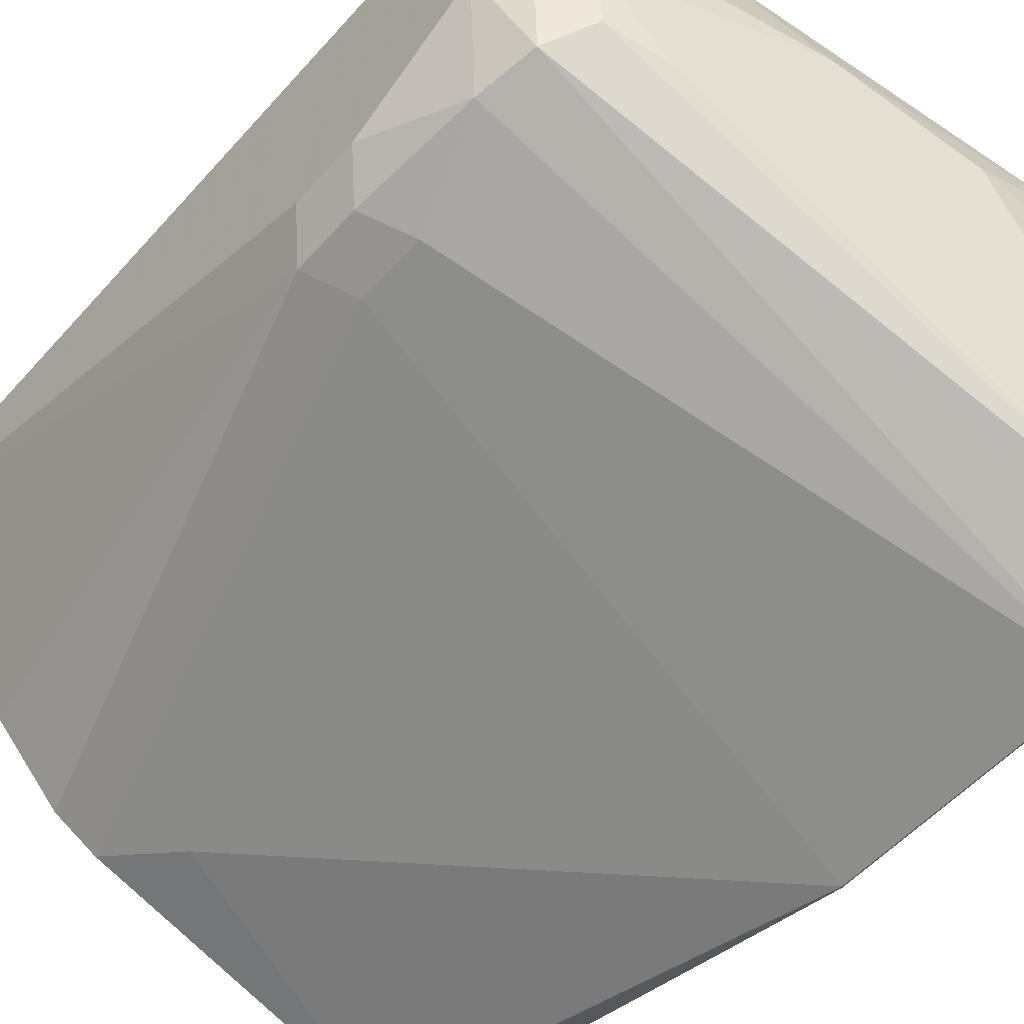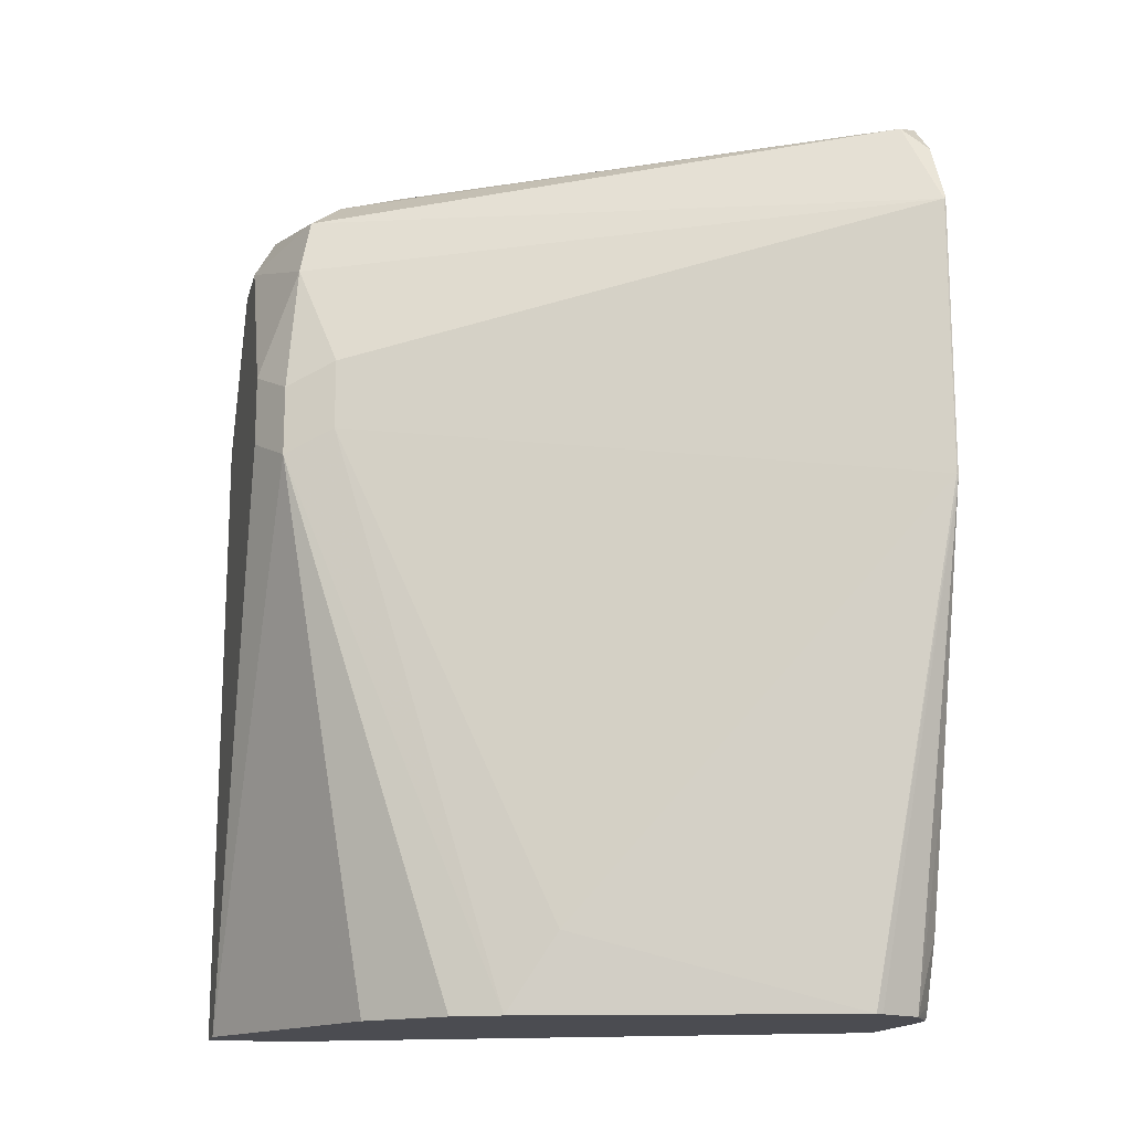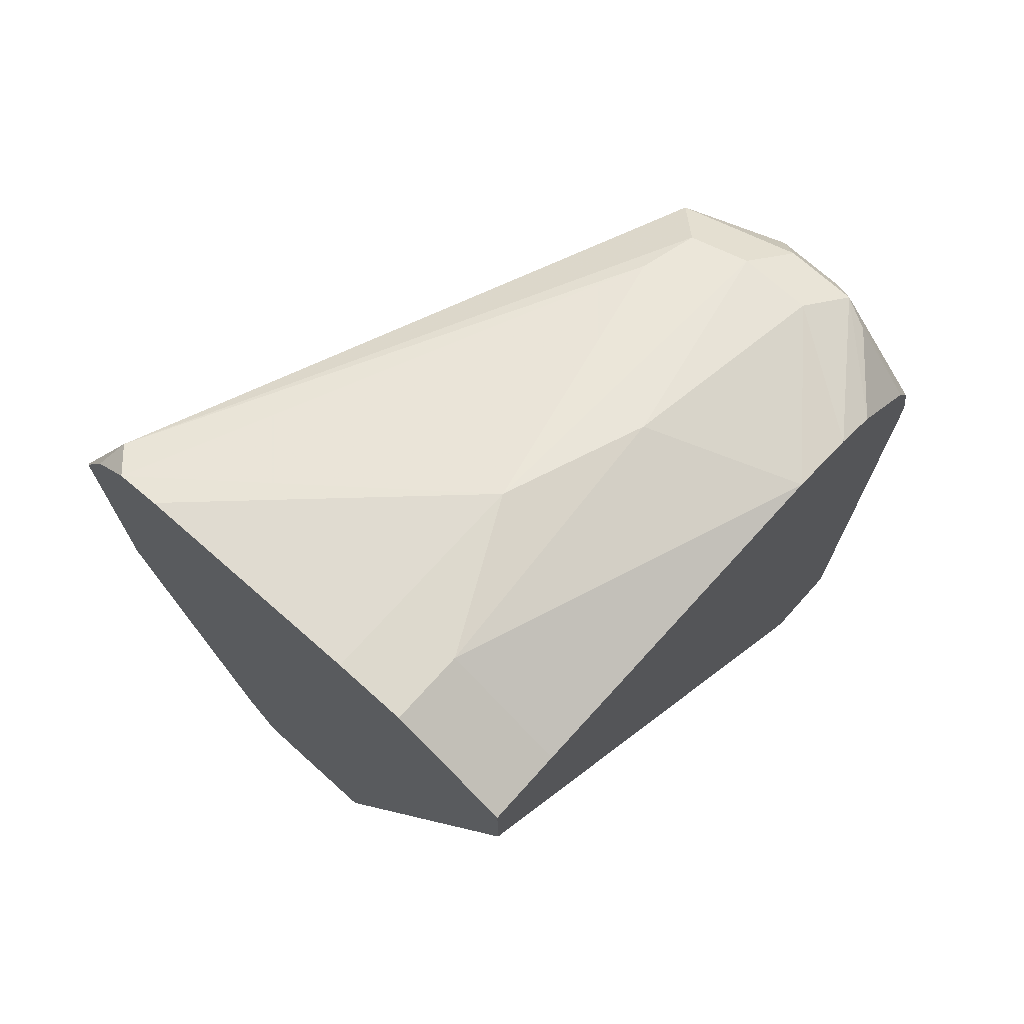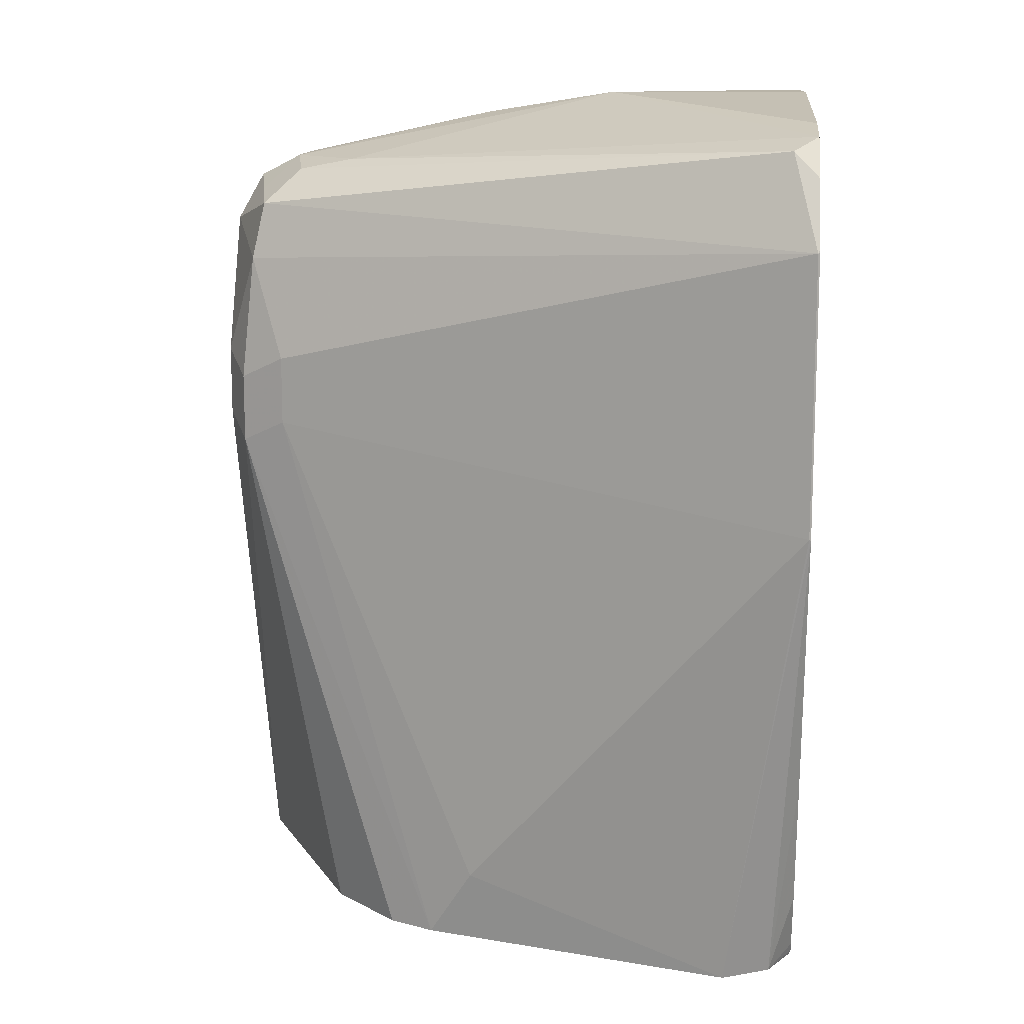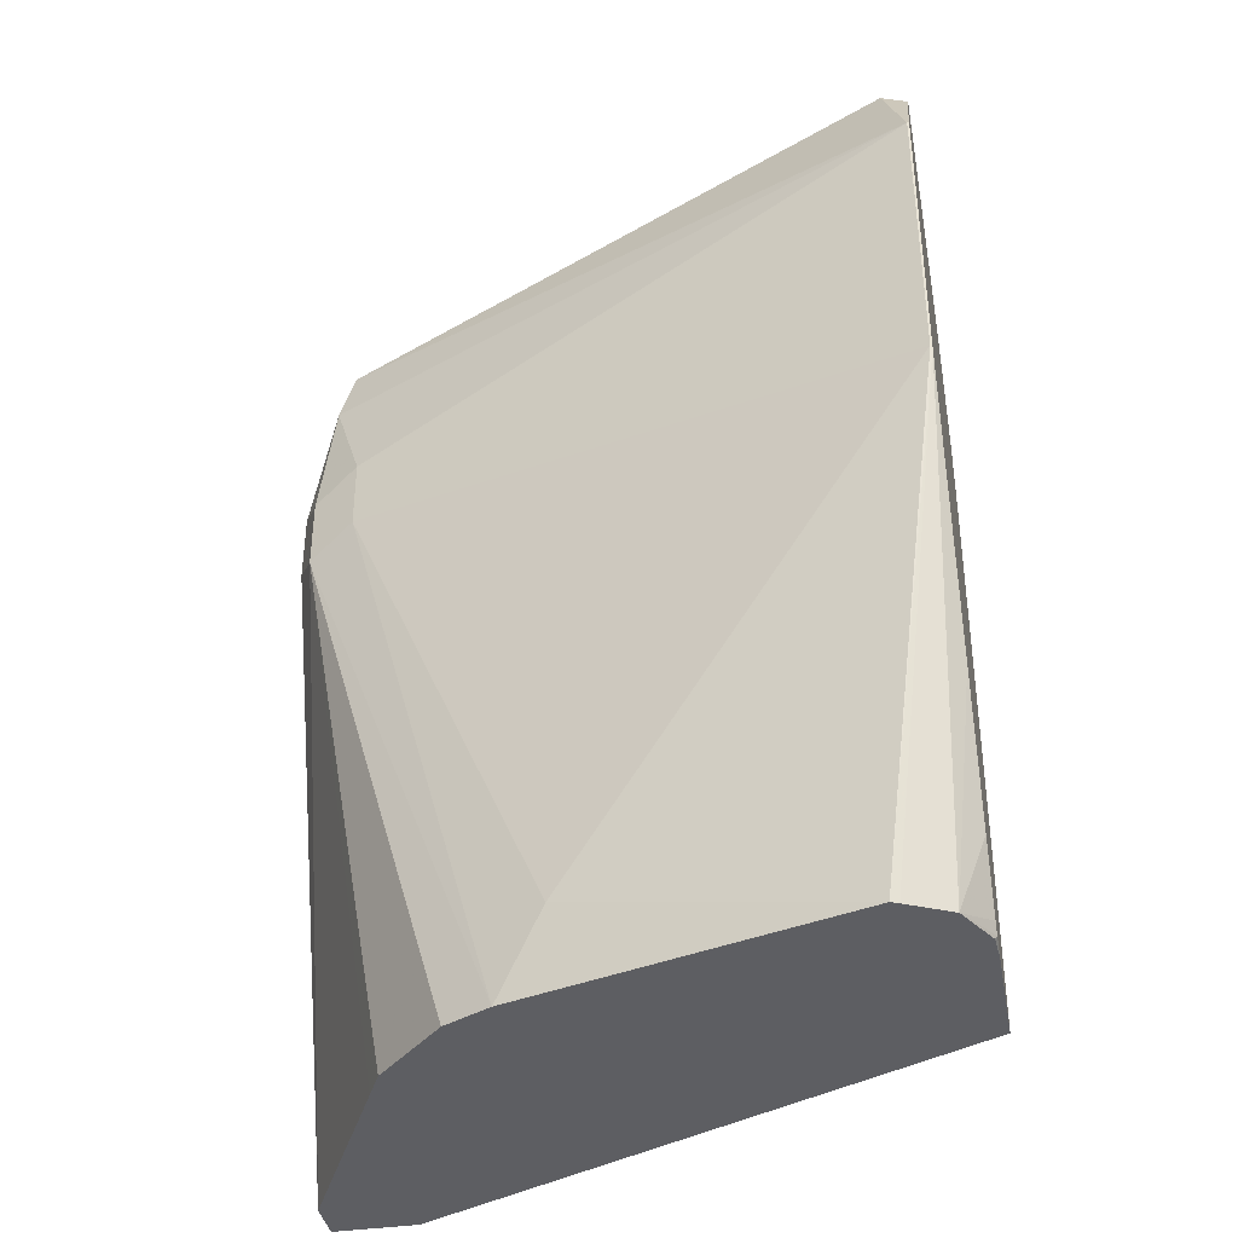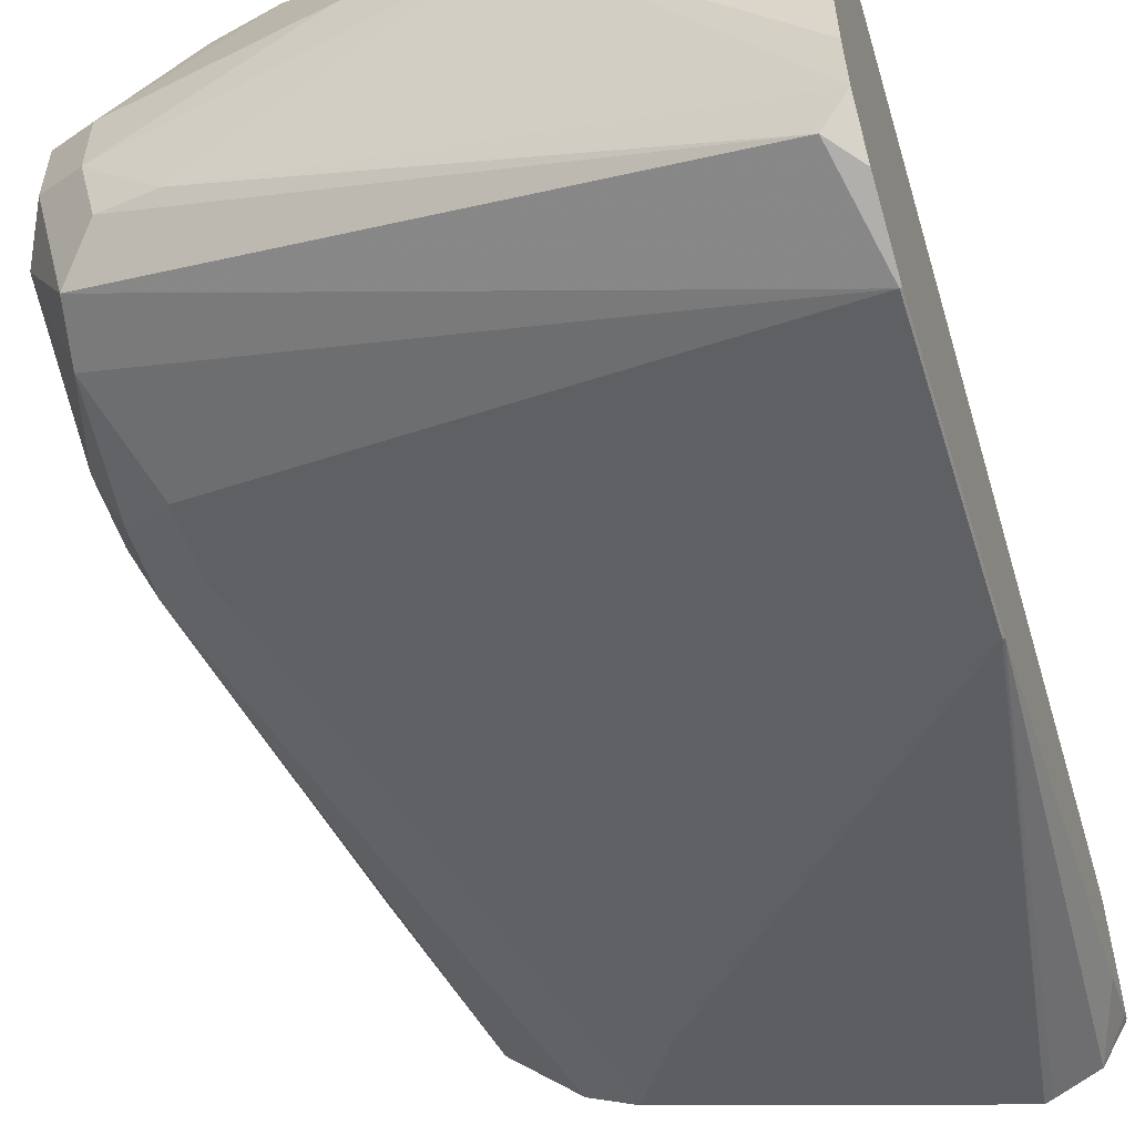
<metadata>
{"format":"obj","ext":"obj","renderer":"f3d","projection":"perspective","resolution":1024,"background":"white","views":[{"elev":-54.4,"azim":-40.7,"up":"+Y"},{"elev":-15.5,"azim":-13.5,"up":"+Z"},{"elev":71.9,"azim":132.0,"up":"+Z"},{"elev":12.8,"azim":4.7,"up":"+Z"},{"elev":-38.4,"azim":10.5,"up":"+Z"},{"elev":-54.8,"azim":17.5,"up":"+Y"}]}
</metadata>
<code>
v -0.355 -0.06265 0.8978
v -0.341 -0.09046 0.9048
v -0.3445 -0.07308 0.9082
v -0.348 -0.05569 0.9117
v -0.355 -0.04177 0.8978
v -0.355 -0.08352 0.8561
v -0.3445 -0.09394 0.8874
v -0.167 -0.167 0.8978
v -0.174 -0.1531 0.9256
v -0.3306 -0.08004 0.9152
v -0.3341 -0.06265 0.9187
v -0.348 -0.03481 0.9117
v -0.3506 -0.007665 0.8752
v -0.355 -0.007665 0.8561
v -0.355 -0.08352 0.8352
v -0.348 -0.09744 0.8491
v -0.3341 -0.1044 0.8561
v -0.1665 -0.1668 0.8978
v -0.1665 -0.1665 0.8989
v -0.167 -0.167 0.8143
v -0.3132 -0.08352 0.9187
v -0.1665 -0.1569 0.9181
v -0.1665 -0.1456 0.9294
v -0.2297 -0.06265 0.9396
v -0.2714 -0.04873 0.9326
v -0.3341 -0.04177 0.9187
v -0.3115 -0.007665 0.9143
v -0.3236 -0.007665 0.9082
v -0.3445 -0.02611 0.9082
v -0.3445 -0.007665 0.8874
v -0.355 -0.007665 0.6662
v -0.348 -0.09744 0.8282
v -0.355 -0.02088 0.6662
v -0.3341 -0.1044 0.8352
v -0.1665 -0.1668 0.8137
v -0.2714 -0.1253 0.689
v -0.1889 -0.1471 0.6662
v -0.1665 -0.1324 0.9327
v -0.1665 -0.06265 0.9396
v -0.1879 -0.04177 0.9396
v -0.2923 -0.007665 0.9187
v -0.3264 -0.007665 0.9055
v -0.3302 -0.007665 0.6662
v -0.3341 -0.06265 0.6662
v -0.3246 -0.08155 0.6662
v -0.3201 -0.09046 0.6662
v -0.2993 -0.1114 0.6662
v -0.2854 -0.1183 0.6662
v -0.1867 -0.1461 0.6662
v -0.1741 -0.1398 0.6662
v -0.1665 -0.146 0.7302
v -0.1665 -0.04177 0.9396
v -0.1665 -0.01356 0.9255
v -0.1879 -0.007665 0.9225
v -0.1665 -0.08352 0.6662
v -0.1665 -0.007665 0.8929
v -0.1671 -0.1272 0.6662
v -0.1665 -0.1268 0.6672
v -0.1665 -0.1283 0.6702
v -0.1665 -0.1354 0.689
v -0.1665 -0.007665 0.9225
v -0.1665 -0.119 0.6662
f 23 38 24
f 24 38 39
f 24 39 52
f 24 52 40
f 24 40 25
f 26 41 27
f 25 41 26
f 28 42 29
f 29 42 30
f 31 43 55
f 31 55 62
f 25 40 41
f 21 23 24
f 18 52 39
f 20 36 37
f 20 34 36
f 18 22 19
f 18 23 22
f 18 38 23
f 18 39 38
f 18 53 52
f 18 61 53
f 18 56 61
f 18 55 56
f 18 62 55
f 18 58 62
f 31 62 57
f 20 37 35
f 31 57 50
f 35 50 51
f 31 49 37
f 18 59 58
f 57 62 58
f 53 61 54
f 50 60 51
f 50 59 60
f 50 58 59
f 50 57 58
f 43 56 55
f 40 54 41
f 40 53 54
f 40 52 53
f 36 48 37
f 35 49 50
f 35 37 49
f 34 48 36
f 32 48 34
f 32 47 48
f 32 46 47
f 32 45 46
f 32 44 45
f 32 33 44
f 31 44 33
f 31 45 44
f 31 46 45
f 31 47 46
f 31 48 47
f 31 37 48
f 31 50 49
f 18 60 59
f 16 32 34
f 18 35 51
f 8 18 19
f 7 17 8
f 7 16 17
f 6 16 7
f 6 32 16
f 6 15 32
f 5 13 14
f 5 12 13
f 4 26 12
f 4 11 26
f 3 11 4
f 3 10 11
f 8 19 9
f 2 7 8
f 2 9 10
f 2 8 9
f 1 7 2
f 1 6 7
f 1 15 6
f 1 33 15
f 1 31 33
f 1 14 31
f 1 12 5
f 1 4 12
f 1 3 4
f 1 2 3
f 2 10 3
f 8 17 34
f 1 5 14
f 8 20 35
f 8 34 20
f 16 34 17
f 18 51 60
f 13 31 14
f 13 43 31
f 13 56 43
f 13 61 56
f 13 54 61
f 13 41 54
f 13 27 41
f 13 28 27
f 13 42 28
f 13 30 42
f 15 33 32
f 12 30 13
f 12 26 27
f 9 21 10
f 9 22 23
f 9 23 21
f 10 21 11
f 9 19 22
f 11 24 25
f 12 29 30
f 11 21 24
f 12 28 29
f 8 35 18
f 12 27 28
f 11 25 26

</code>
